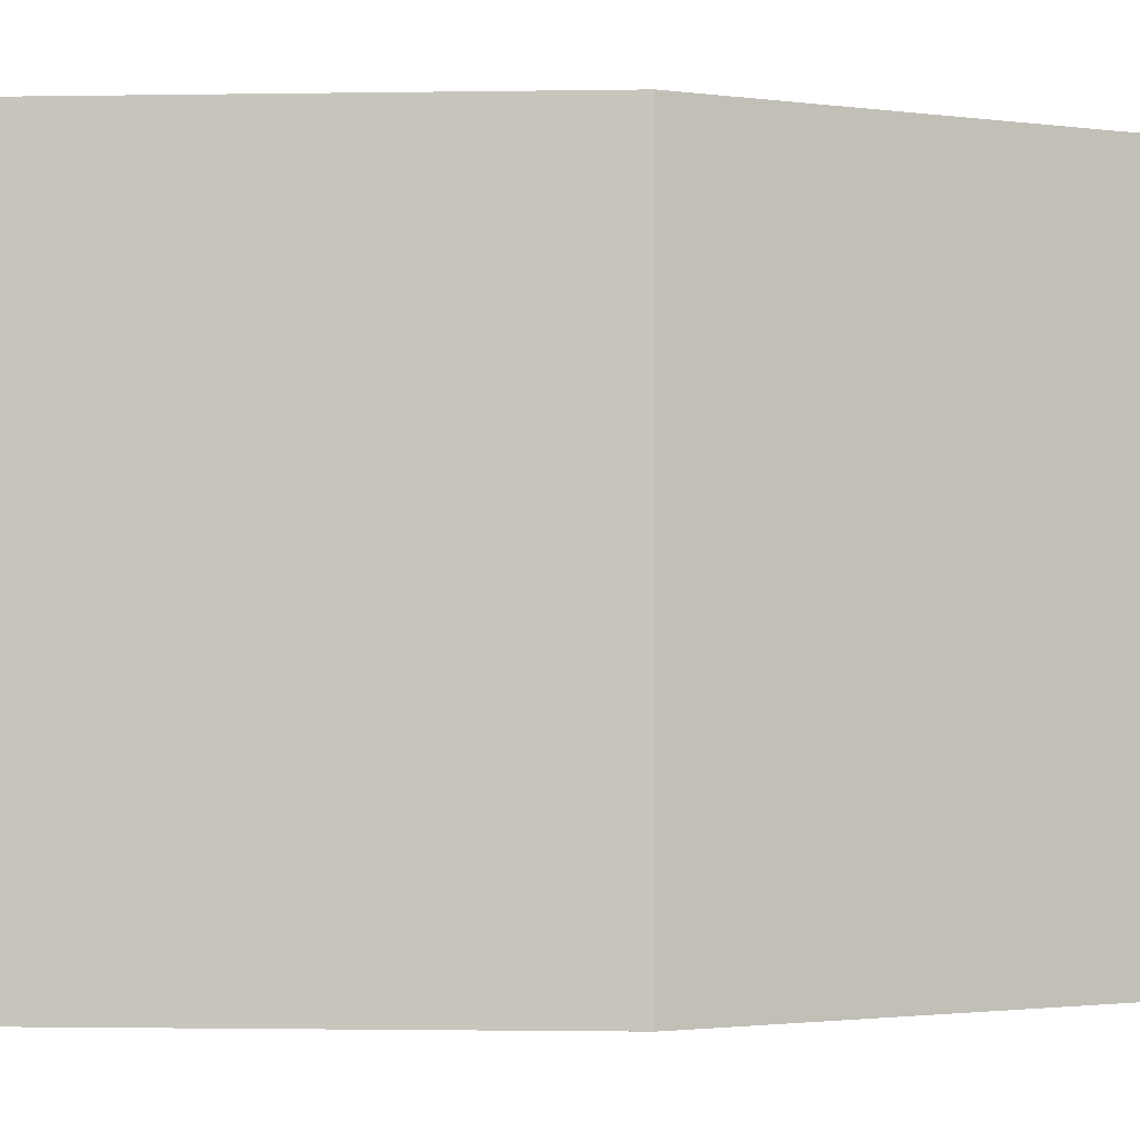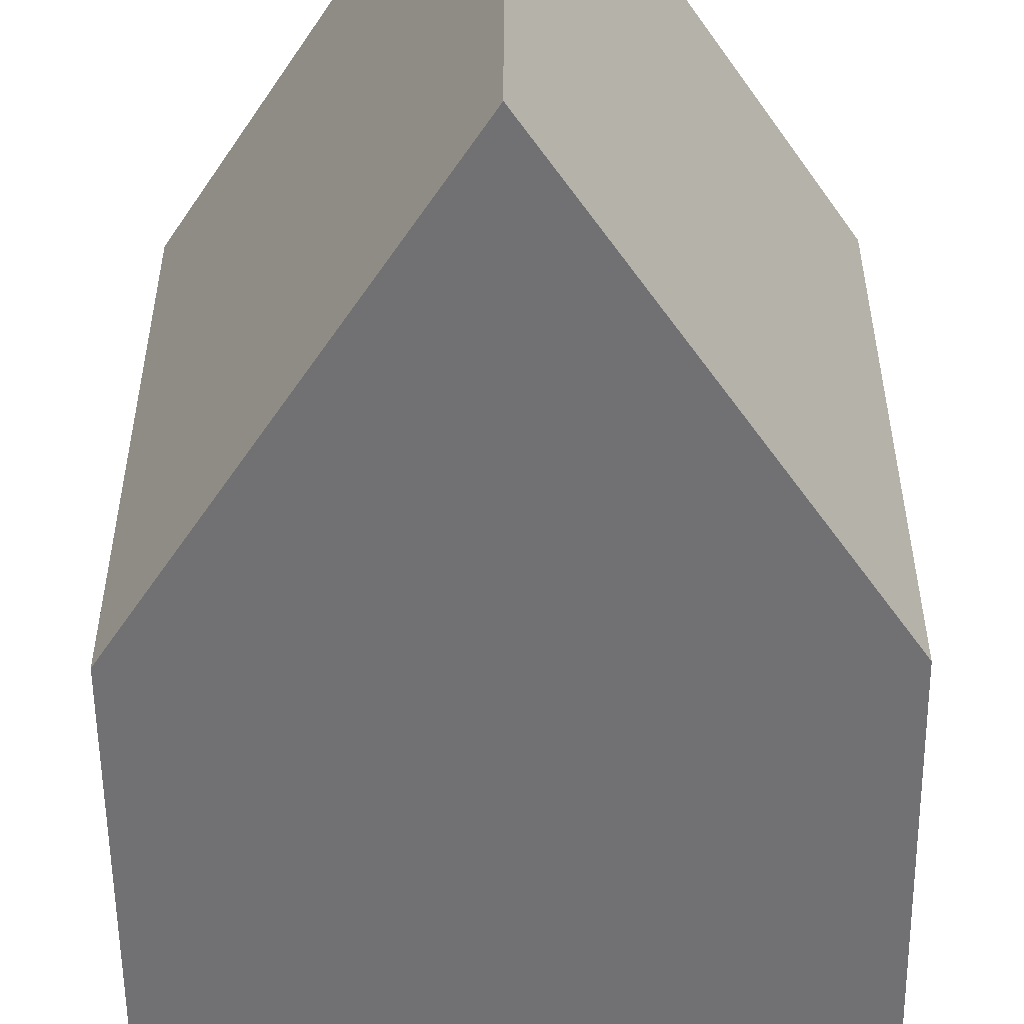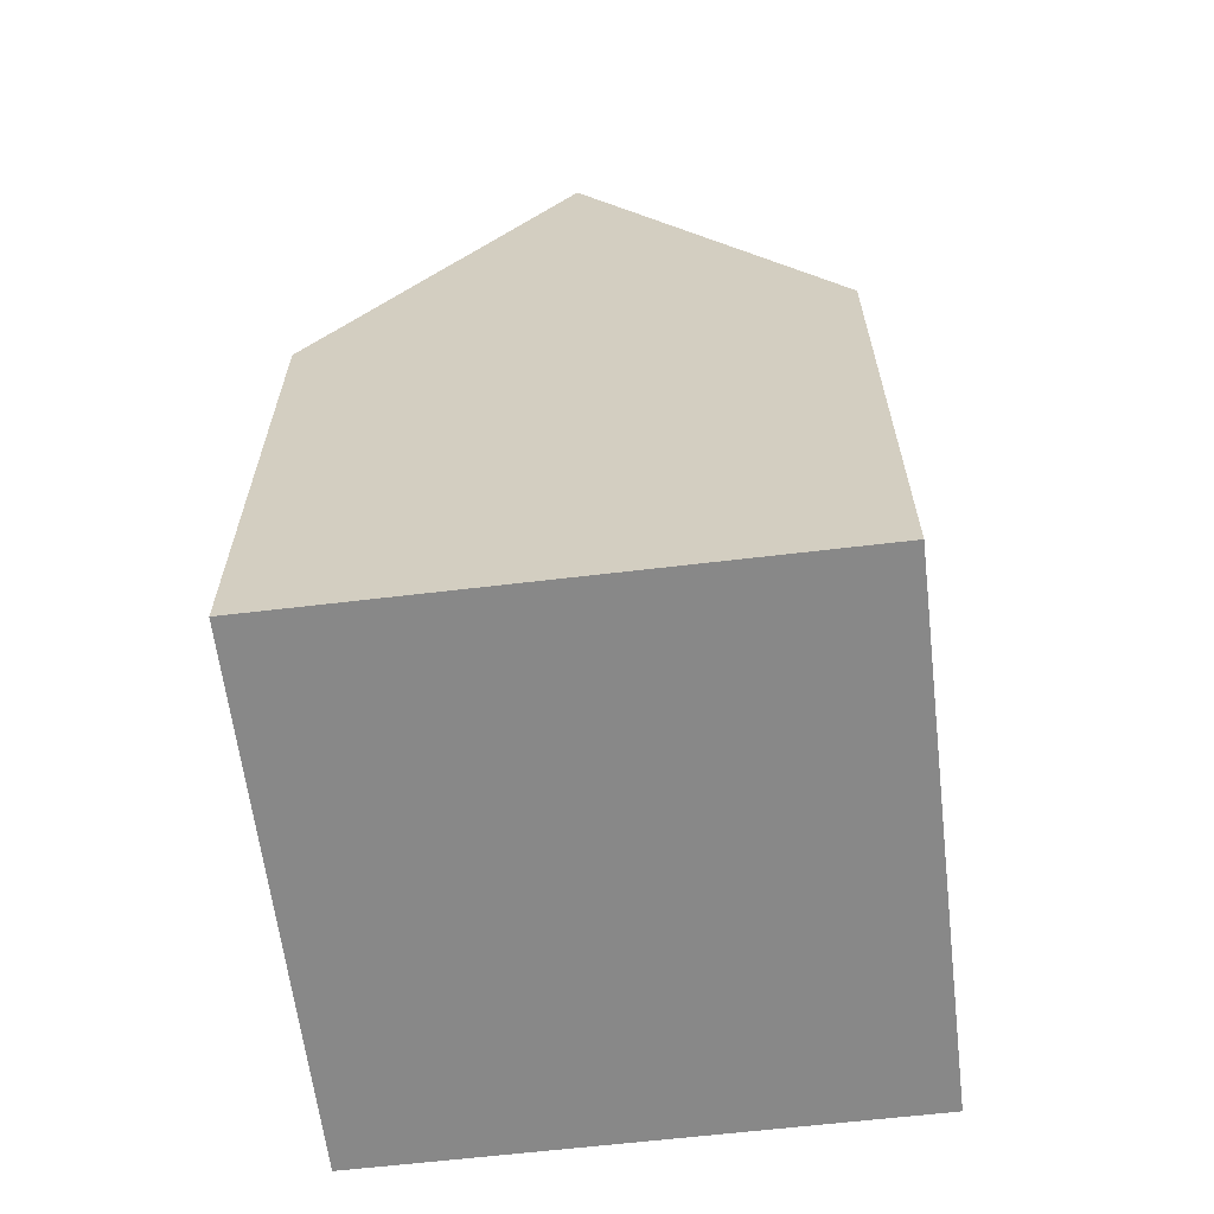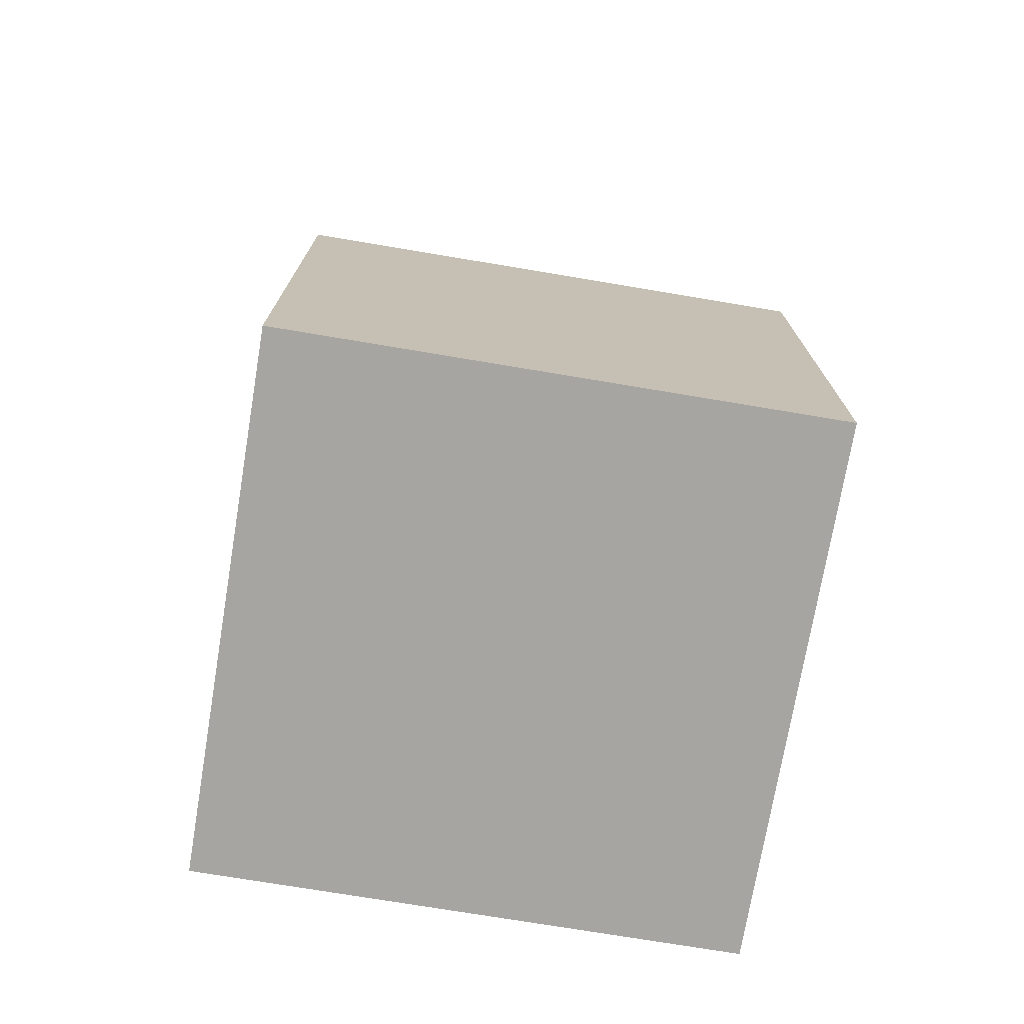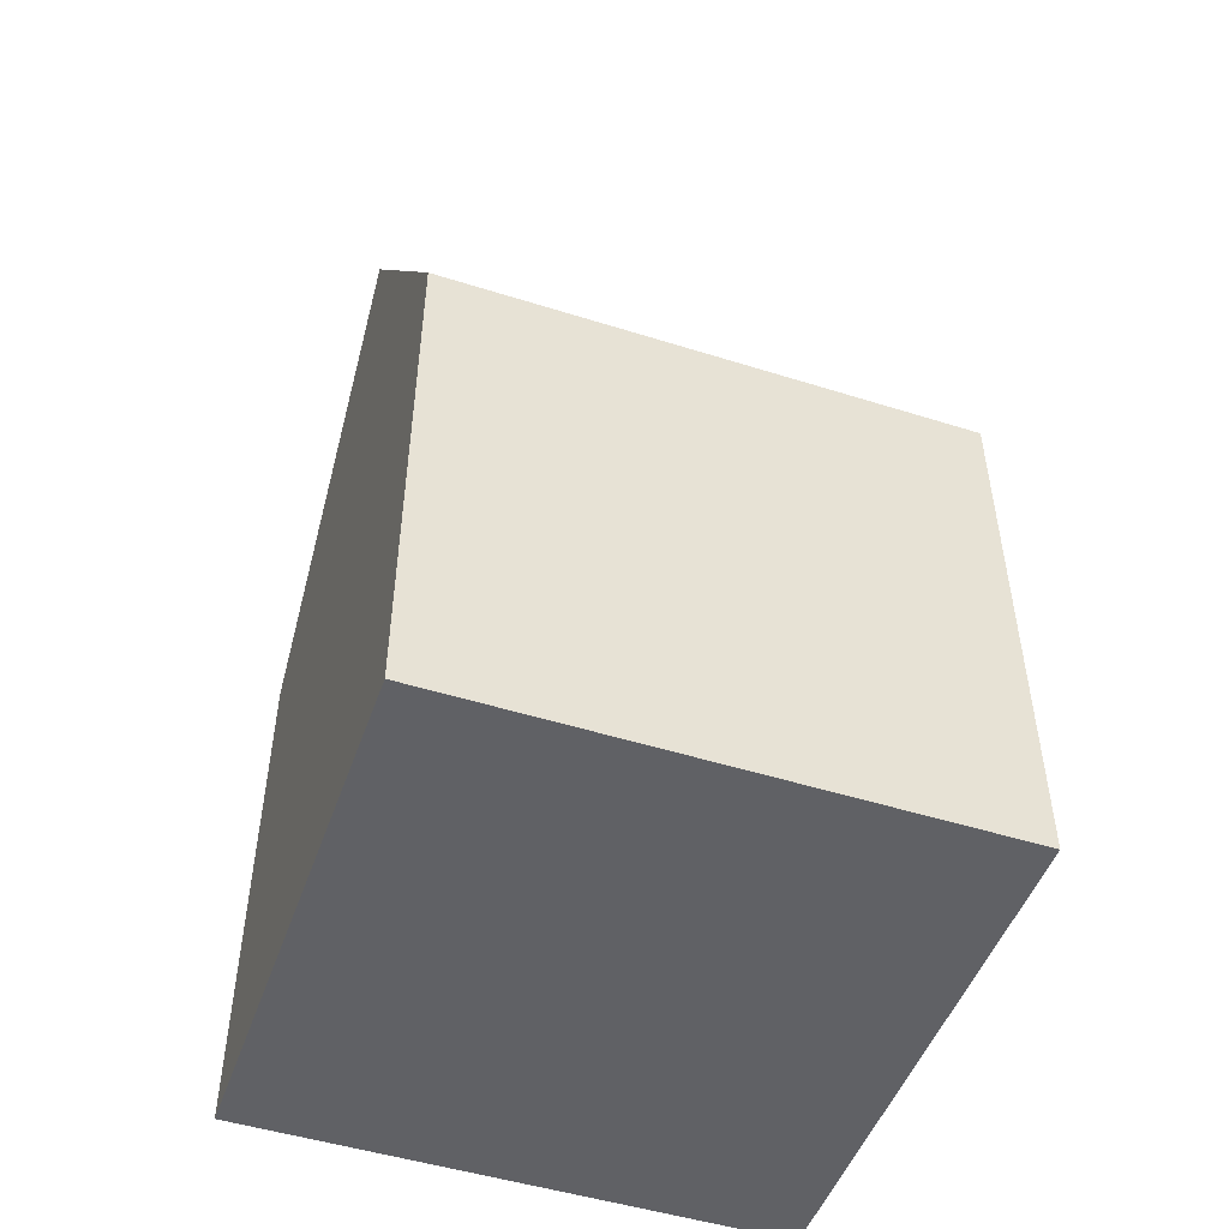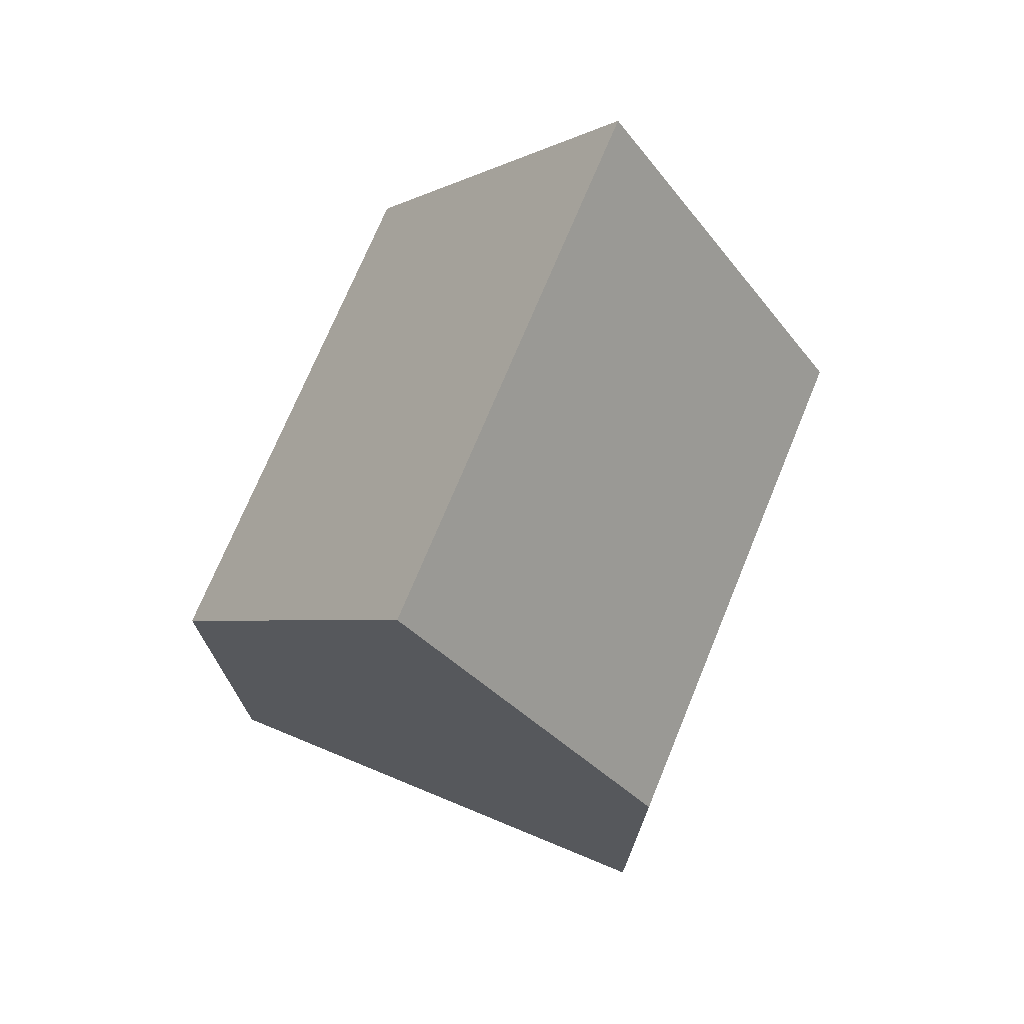
<metadata>
{"format":"obj","ext":"obj","renderer":"f3d","projection":"perspective","resolution":1024,"background":"white","views":[{"elev":-1.3,"azim":-86.0,"up":"+Y"},{"elev":-55.3,"azim":0.6,"up":"+Y"},{"elev":-62.7,"azim":-173.1,"up":"+Z"},{"elev":-73.7,"azim":80.5,"up":"+Z"},{"elev":-49.4,"azim":-109.2,"up":"+Z"},{"elev":72.6,"azim":22.4,"up":"+Z"}]}
</metadata>
<code>
o Cube
v -1 1 1
v -1 -1 1
v -1 1 -1
v -1 -1 -1
v 1 1 1
v 1 -1 1
v 1 1 -1
v 1 -1 -1
v 0 1 2.5
v 0 -1 2.5
v -1 1 1
v -1 -1 1
v 0 1 2.5
v 0 -1 2.5
v 1 1 1
v 1 -1 1
f 5 3 1
f 3 8 4
f 7 6 8
f 2 8 6
f 1 4 2
f 5 2 6
f 9 15 11
f 11 16 12
f 15 14 16
f 14 12 16
f 9 12 10
f 14 9 10
f 5 7 3
f 3 7 8
f 7 5 6
f 2 4 8
f 1 3 4
f 5 1 2
f 9 13 15
f 11 15 16
f 15 13 14
f 14 10 12
f 9 11 12
f 14 13 9

</code>
